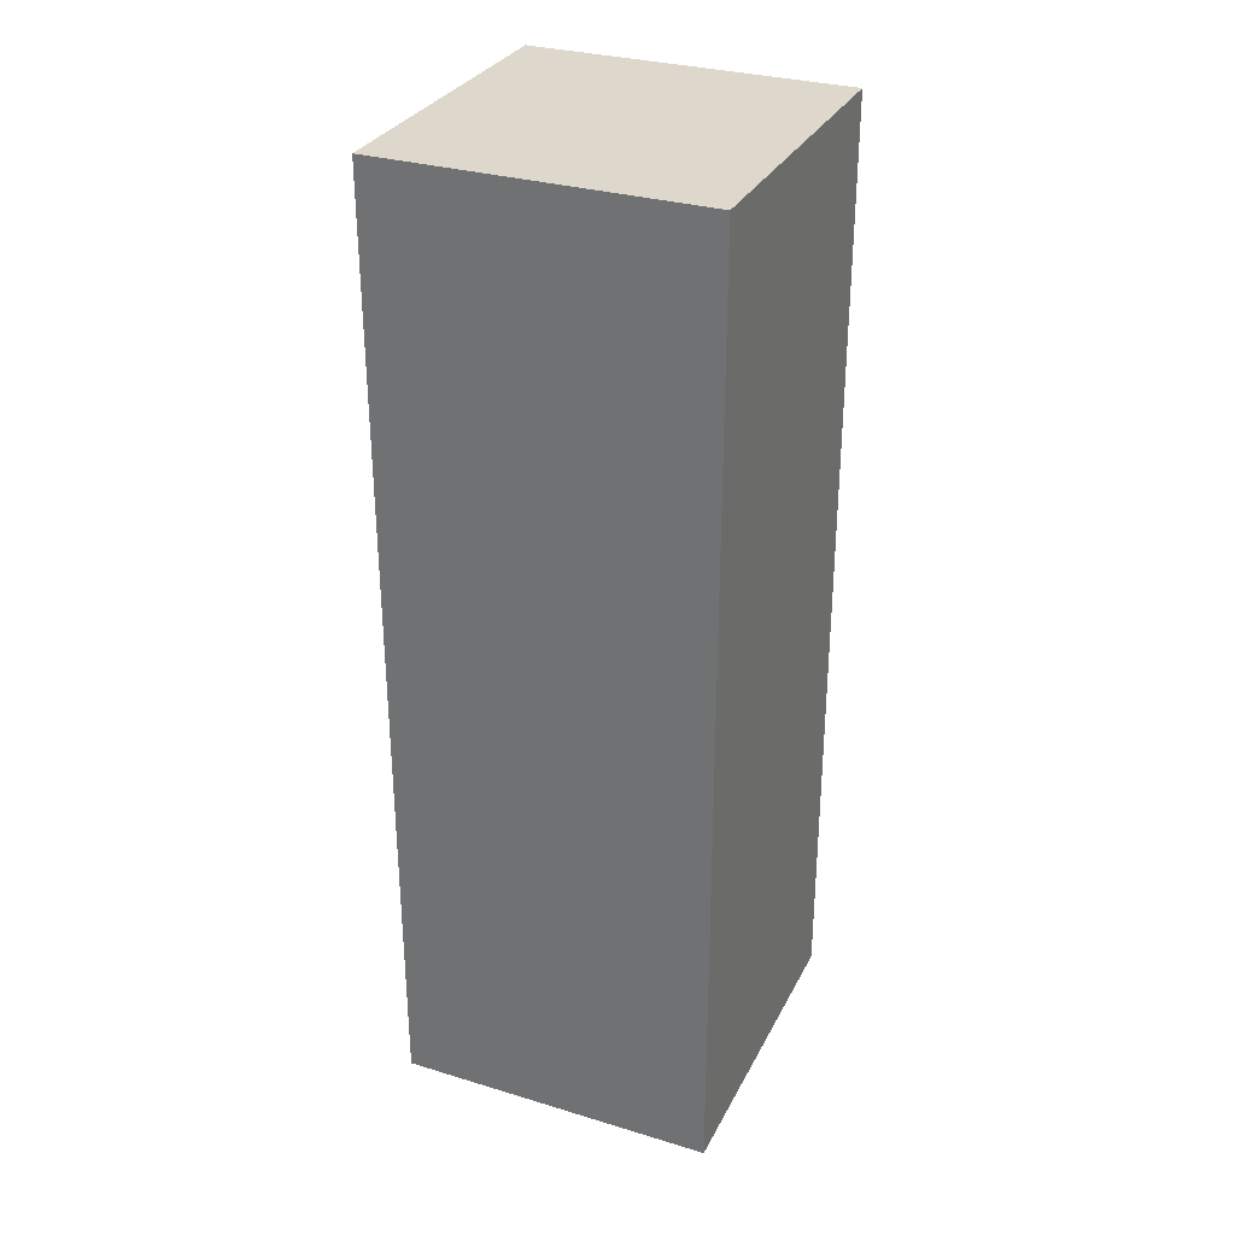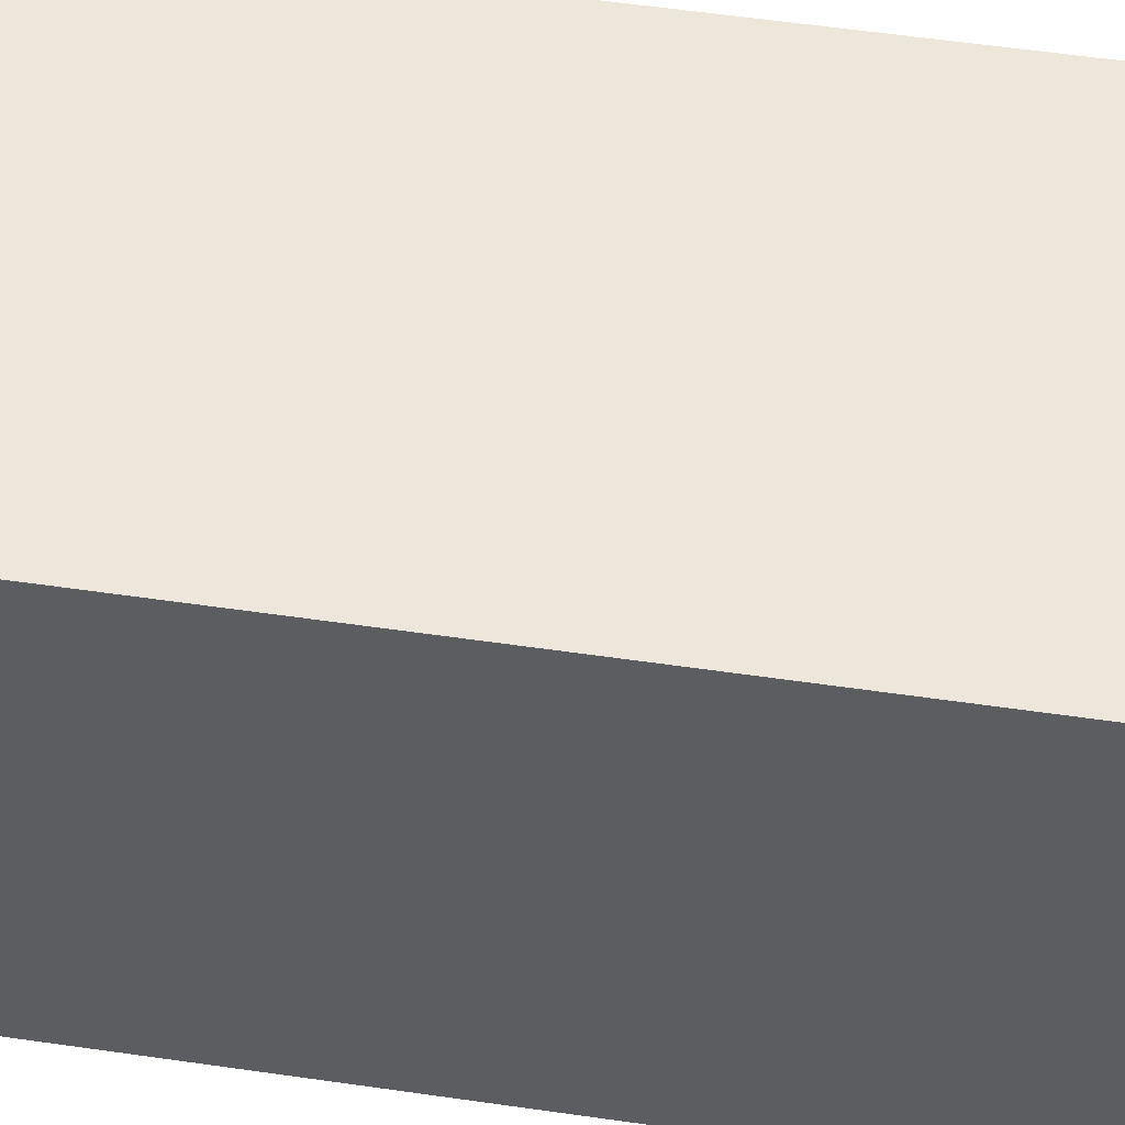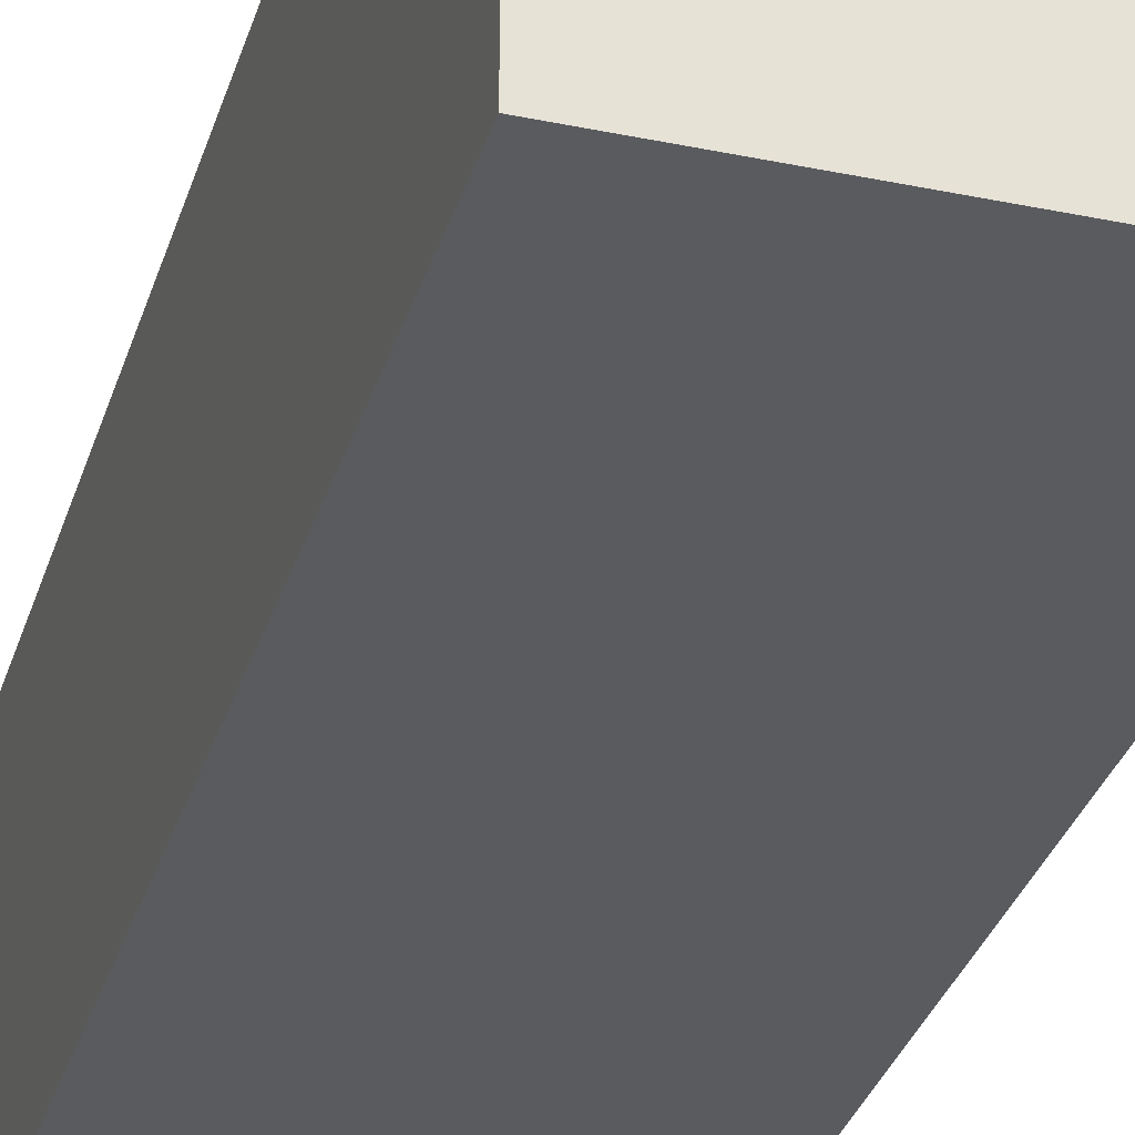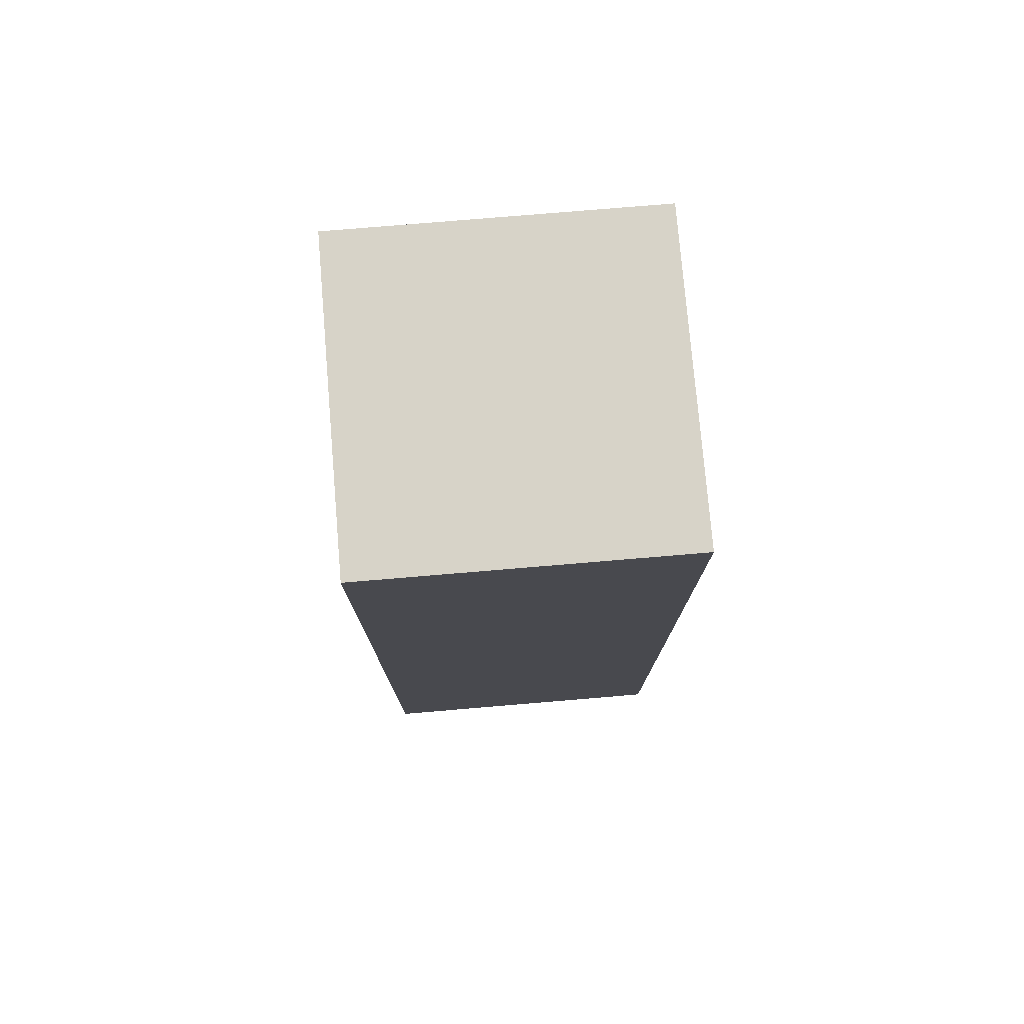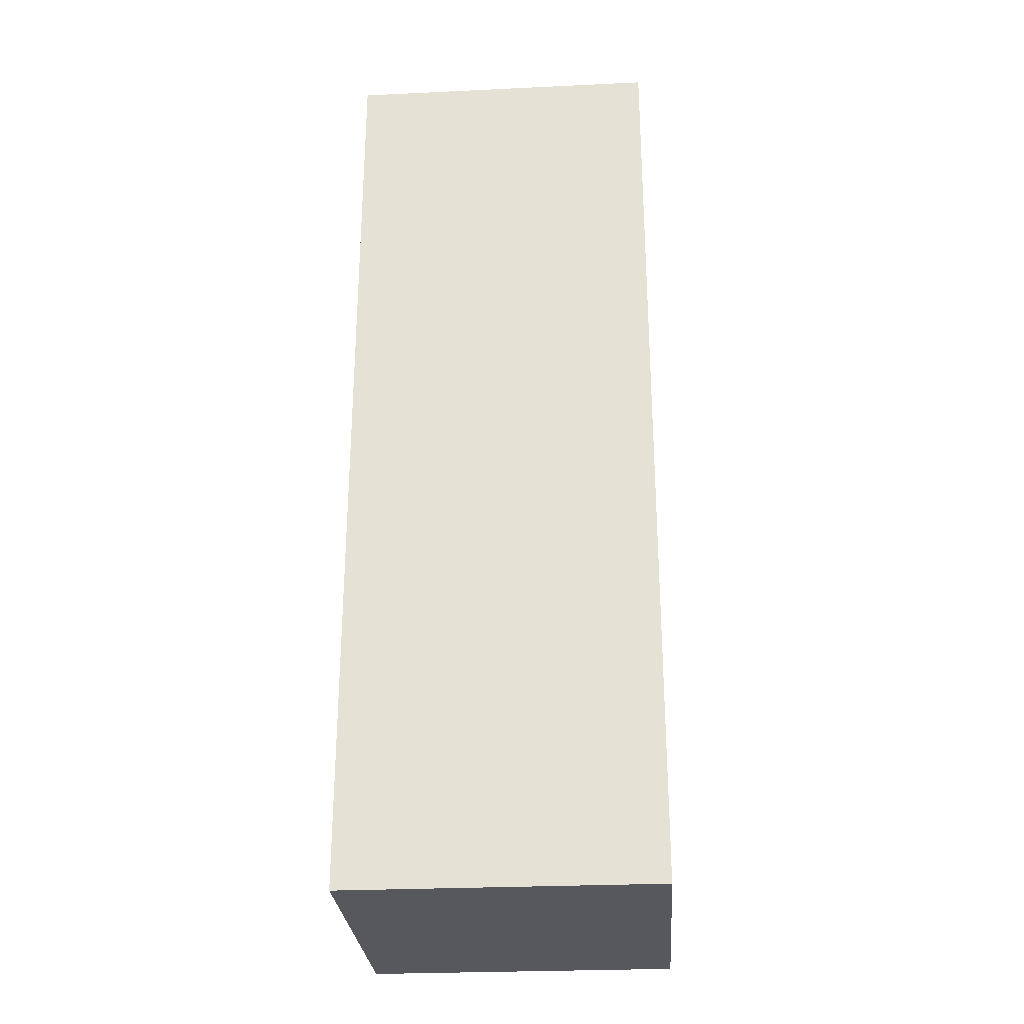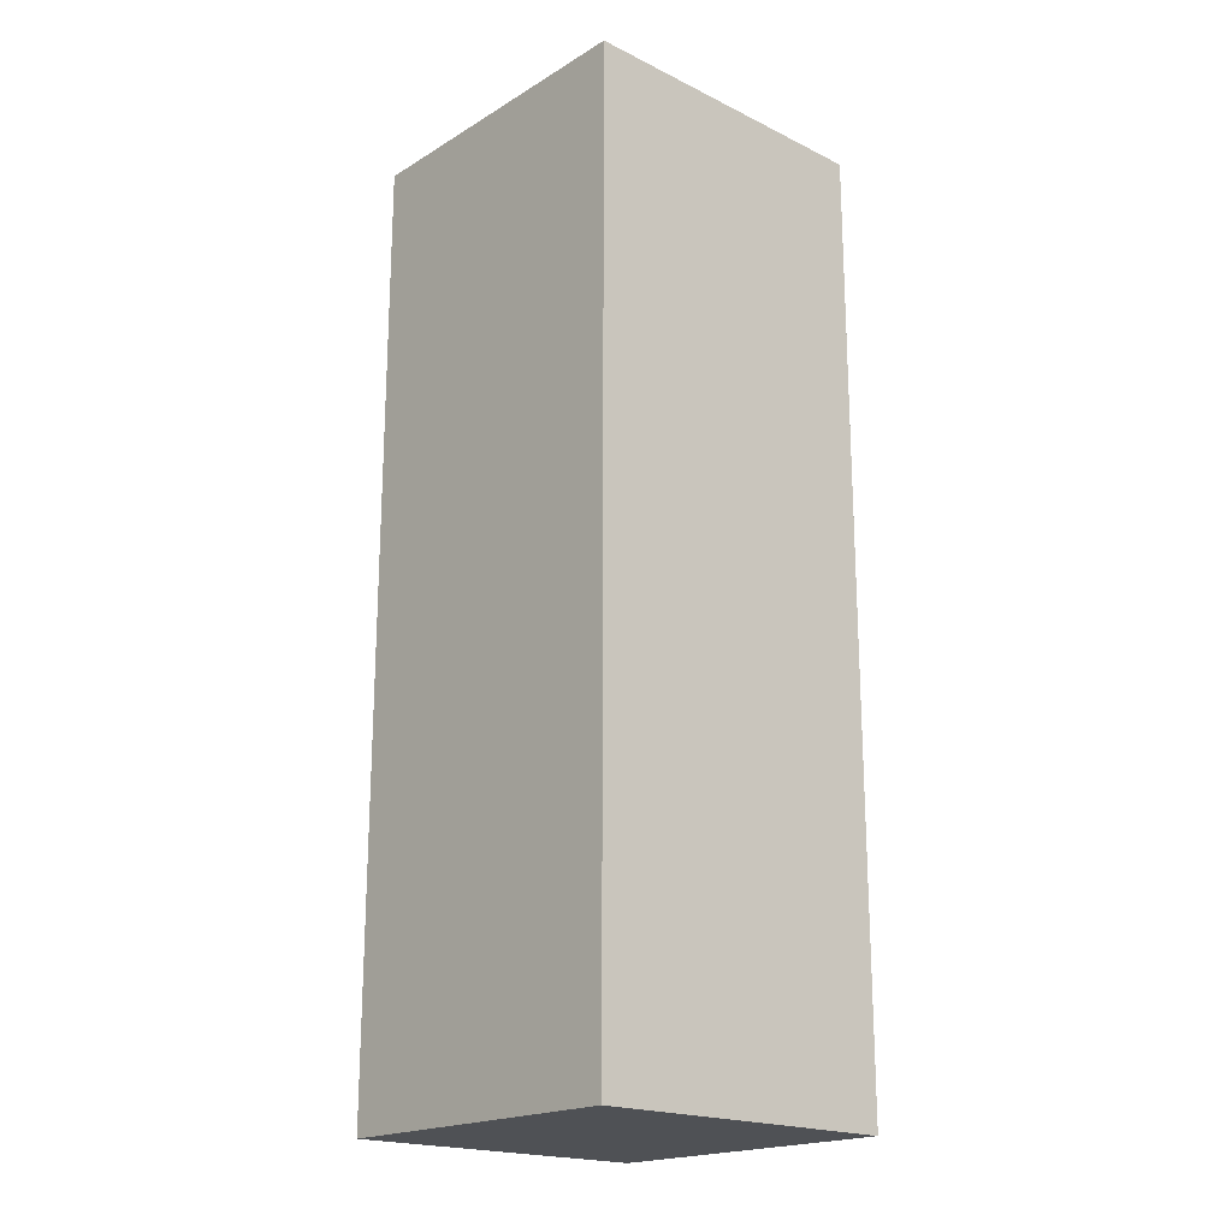
<metadata>
{"format":"obj","ext":"obj","renderer":"f3d","projection":"perspective","resolution":1024,"background":"white","views":[{"elev":31.1,"azim":113.3,"up":"+Y"},{"elev":52.7,"azim":99.0,"up":"+Z"},{"elev":-32.5,"azim":163.9,"up":"+Z"},{"elev":77.0,"azim":-94.8,"up":"+Y"},{"elev":-28.0,"azim":94.1,"up":"+Y"},{"elev":-19.6,"azim":-132.2,"up":"+Y"}]}
</metadata>
<code>
o Cube
v 1 0 -1
v 1 0 1
v -1 0 1
v -1 0 -1
v 1 2 -1
v 1 2 1
v -1 2 1
v -1 2 -1
v 1 4 -1
v 1 4 1
v -1 4 -1
v -1 4 1
v 1 6 -1
v 1 6 1
v -1 6 -1
v -1 6 1
f 2 4 1
f 7 11 8
f 5 2 1
f 6 3 2
f 3 8 4
f 1 8 5
f 12 15 11
f 8 9 5
f 6 12 7
f 5 10 6
f 15 14 13
f 11 13 9
f 10 16 12
f 9 14 10
f 2 3 4
f 7 12 11
f 5 6 2
f 6 7 3
f 3 7 8
f 1 4 8
f 12 16 15
f 8 11 9
f 6 10 12
f 5 9 10
f 15 16 14
f 11 15 13
f 10 14 16
f 9 13 14

</code>
